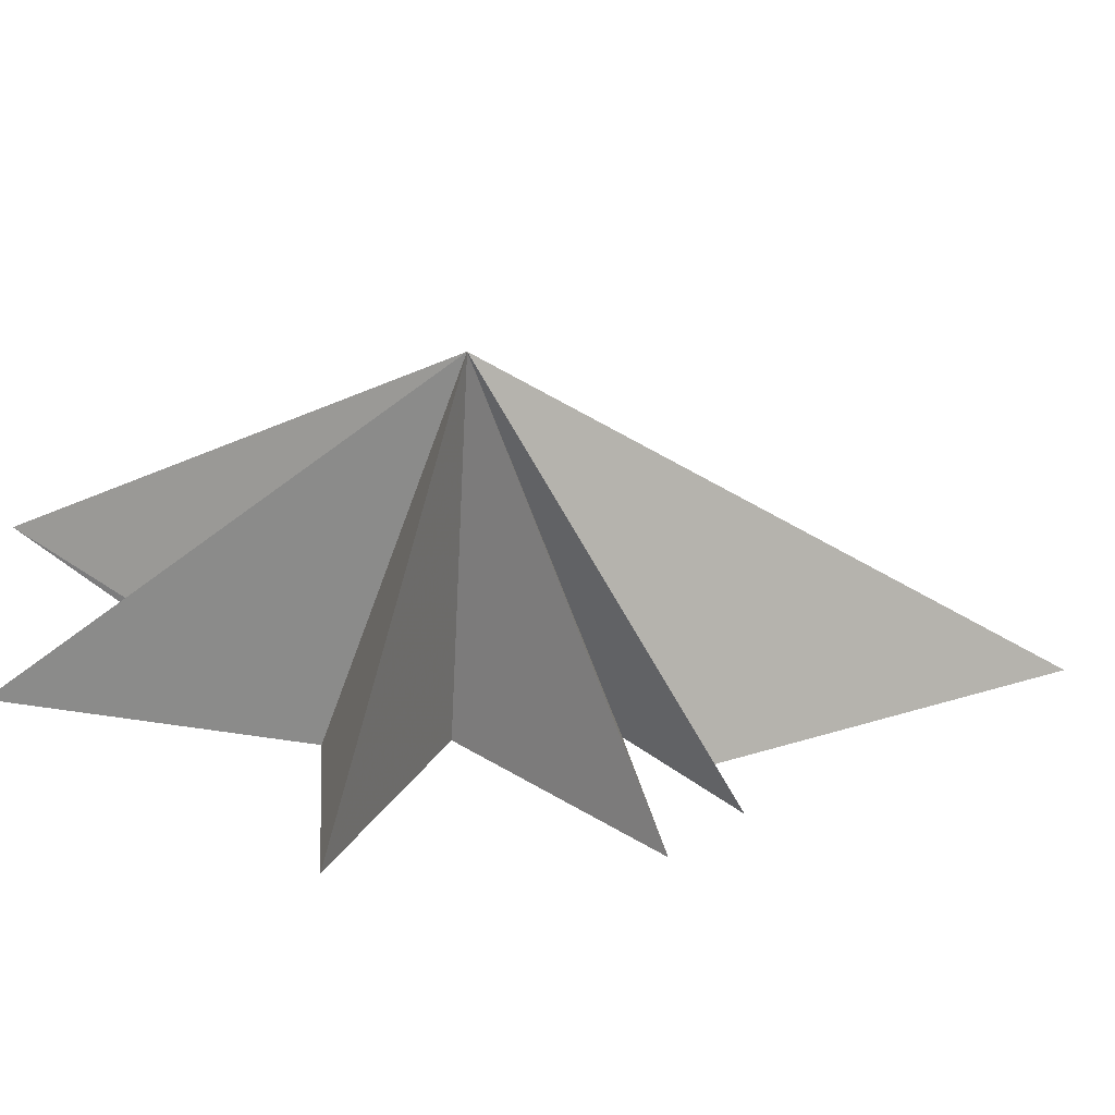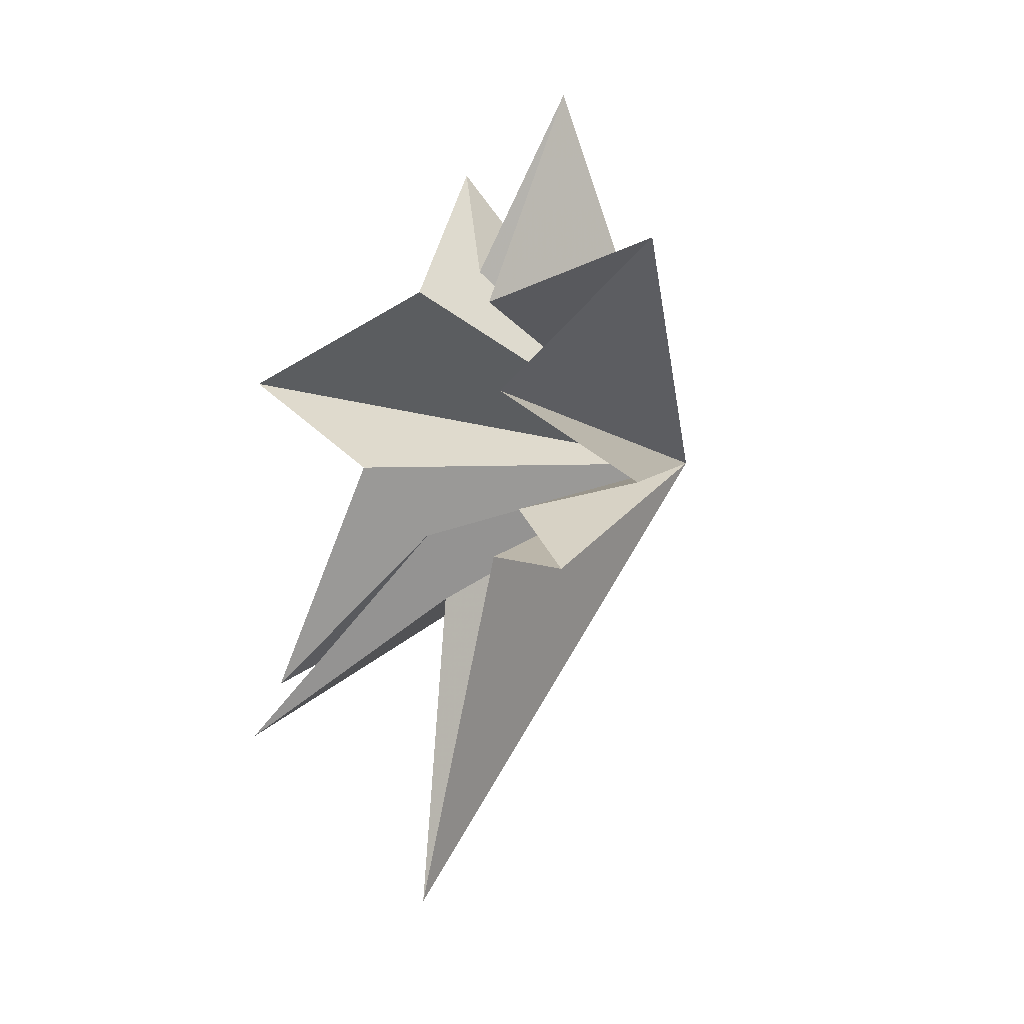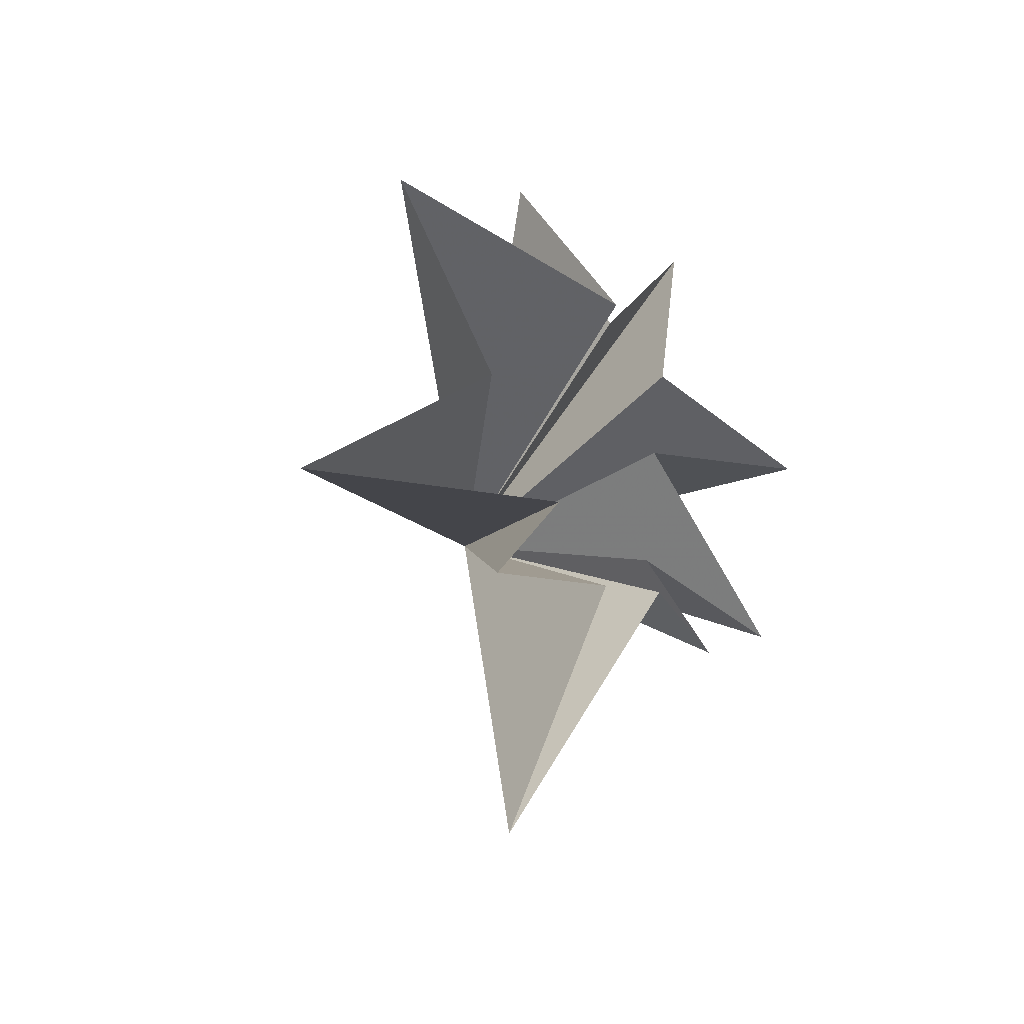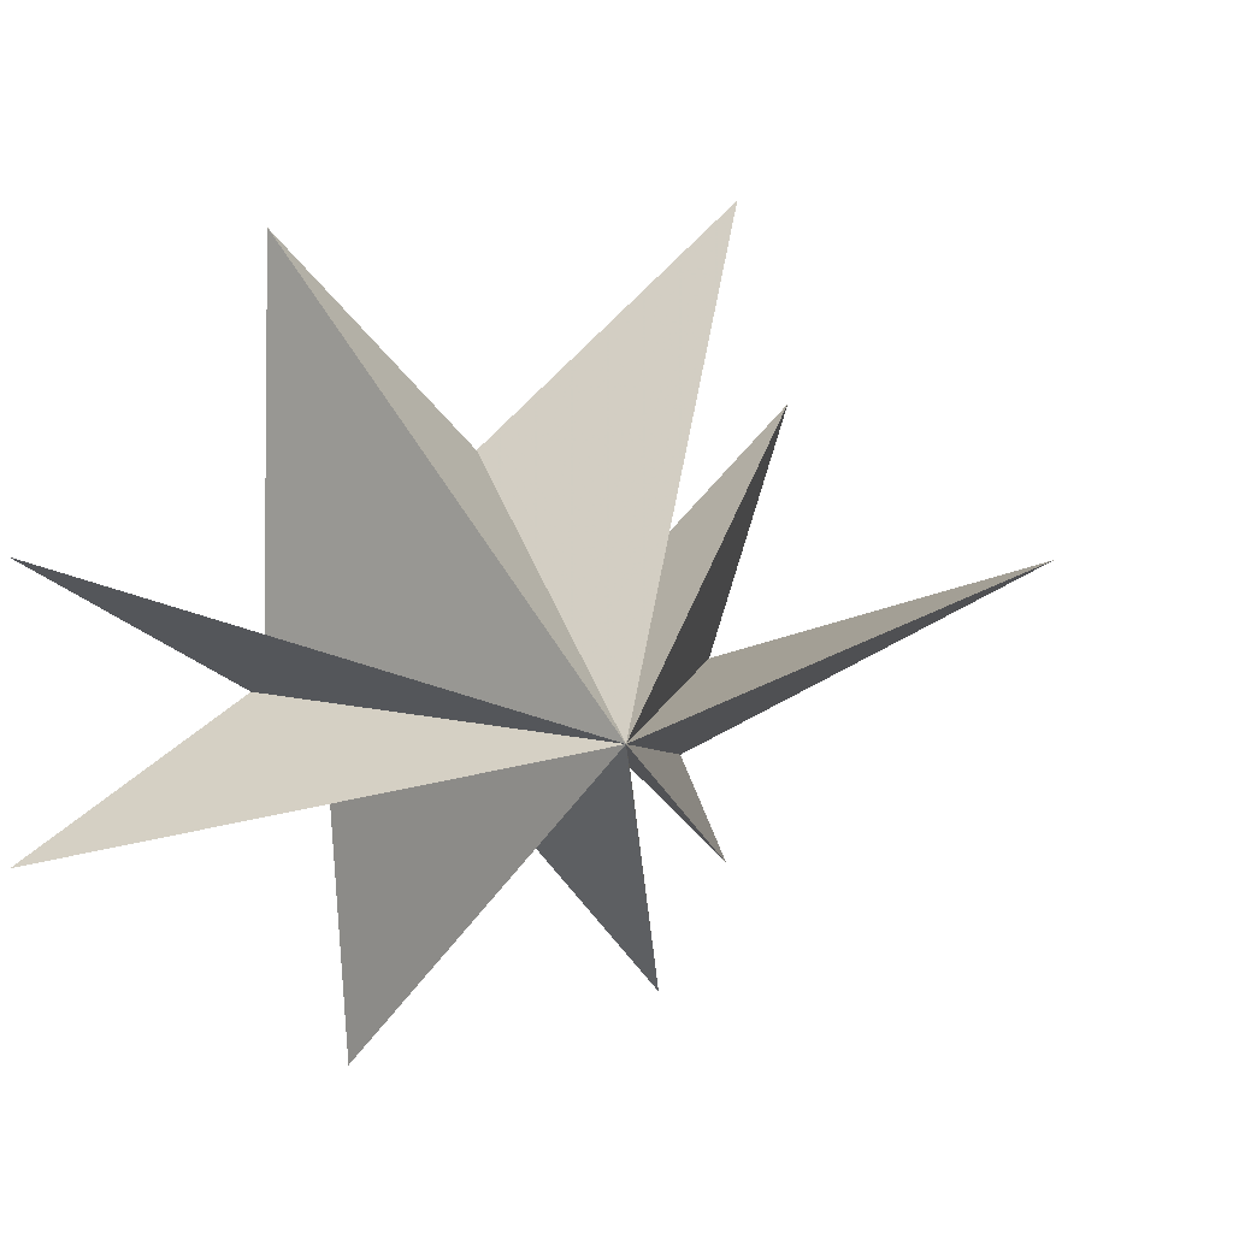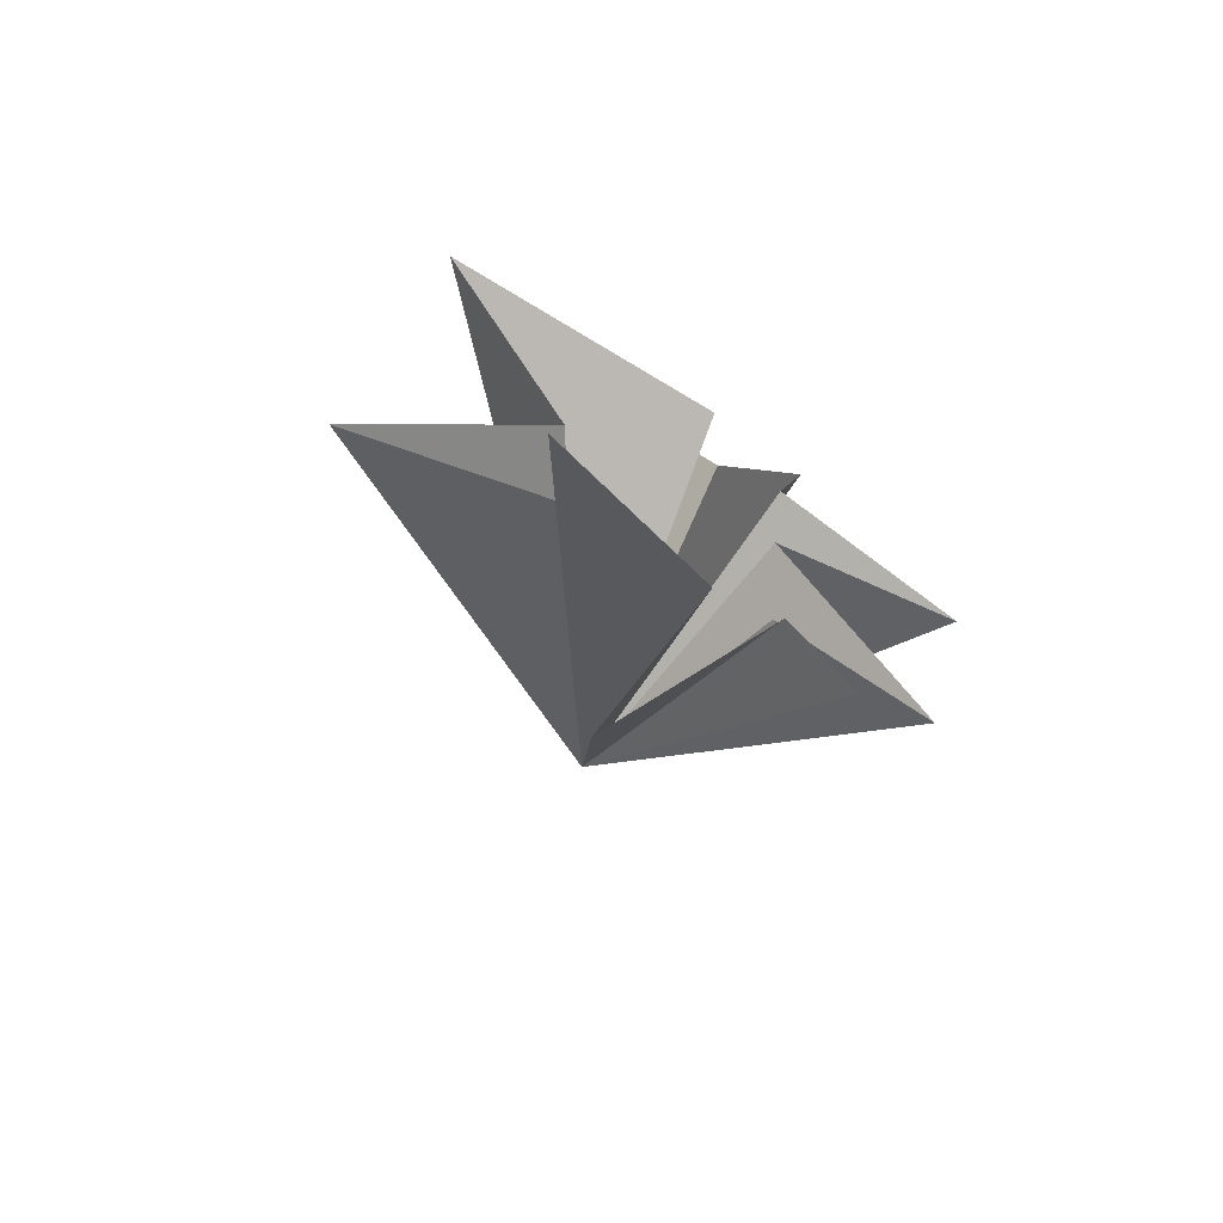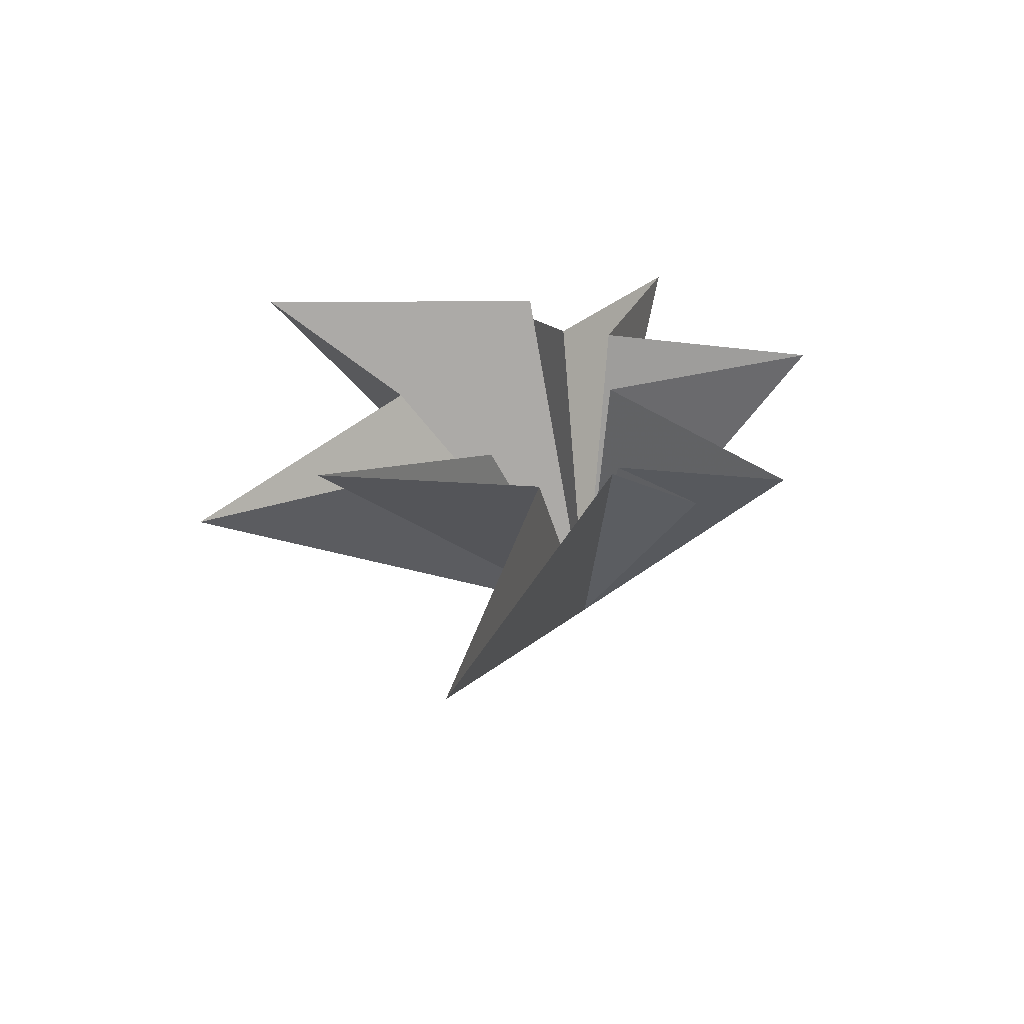
<metadata>
{"format":"obj","ext":"obj","renderer":"f3d","projection":"perspective","resolution":1024,"background":"white","views":[{"elev":-68.9,"azim":81.9,"up":"+Y"},{"elev":-25.1,"azim":-45.9,"up":"+Z"},{"elev":-35.4,"azim":-132.8,"up":"+Z"},{"elev":-3.7,"azim":61.8,"up":"+Y"},{"elev":-66.4,"azim":-125.1,"up":"+Z"},{"elev":-58.7,"azim":-93.0,"up":"+Z"}]}
</metadata>
<code>
v -0.38 -0.1955 -5.449
v 0.7551 1.517 -11.34
v -0.4942 -1.717 -4.992
v -0.3141 -3.423 -5.721
v 0.02506 -1.927 -3.806
v -0.2226 -5.388 -4.447
v -0.4497 -1.837 -1.152
v -0.6922 -6.362 0.5471
v -0.8127 -1.855 0.8707
v -0.03947 -3.404 5.941
v -0.1306 -0.8805 2.356
v 1.1 0.835 6.374
v -1.163 -0.01988 1.744
v -0.7576 6.069 1.907
v -0.1164 2.841 -1.248
v -0.01898 0.7908 -3.573
v -1.782 4.161 -7.776
v 1.018 6.835 -5.166
v 5.898 -1.73 -0.5683
f 19 10 9
f 11 10 19
f 19 12 11
f 19 9 8
f 19 8 7
f 6 19 7
f 5 19 6
f 19 14 13
f 14 19 15
f 19 13 12
f 19 5 4
f 19 4 3
f 19 3 2
f 19 2 1
f 19 1 17
f 19 17 16
f 19 16 18
f 19 18 15

</code>
